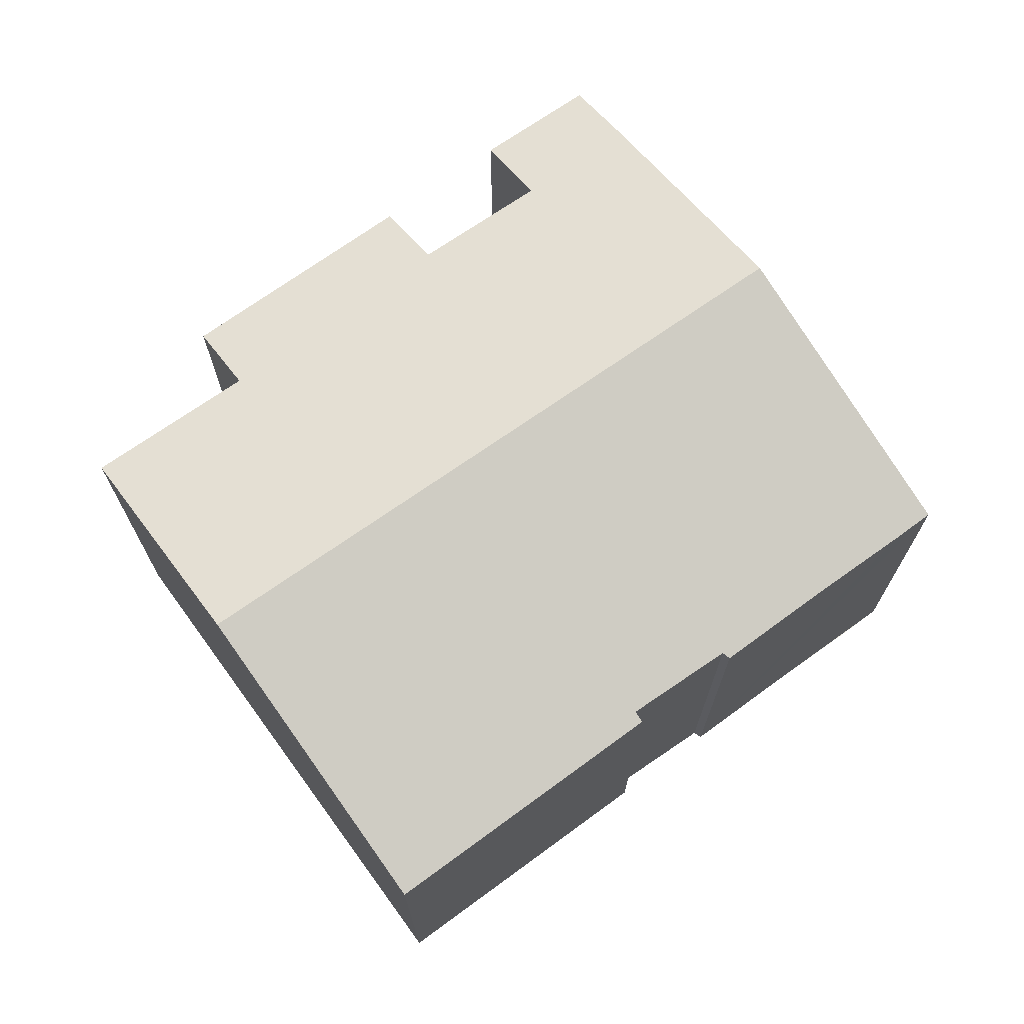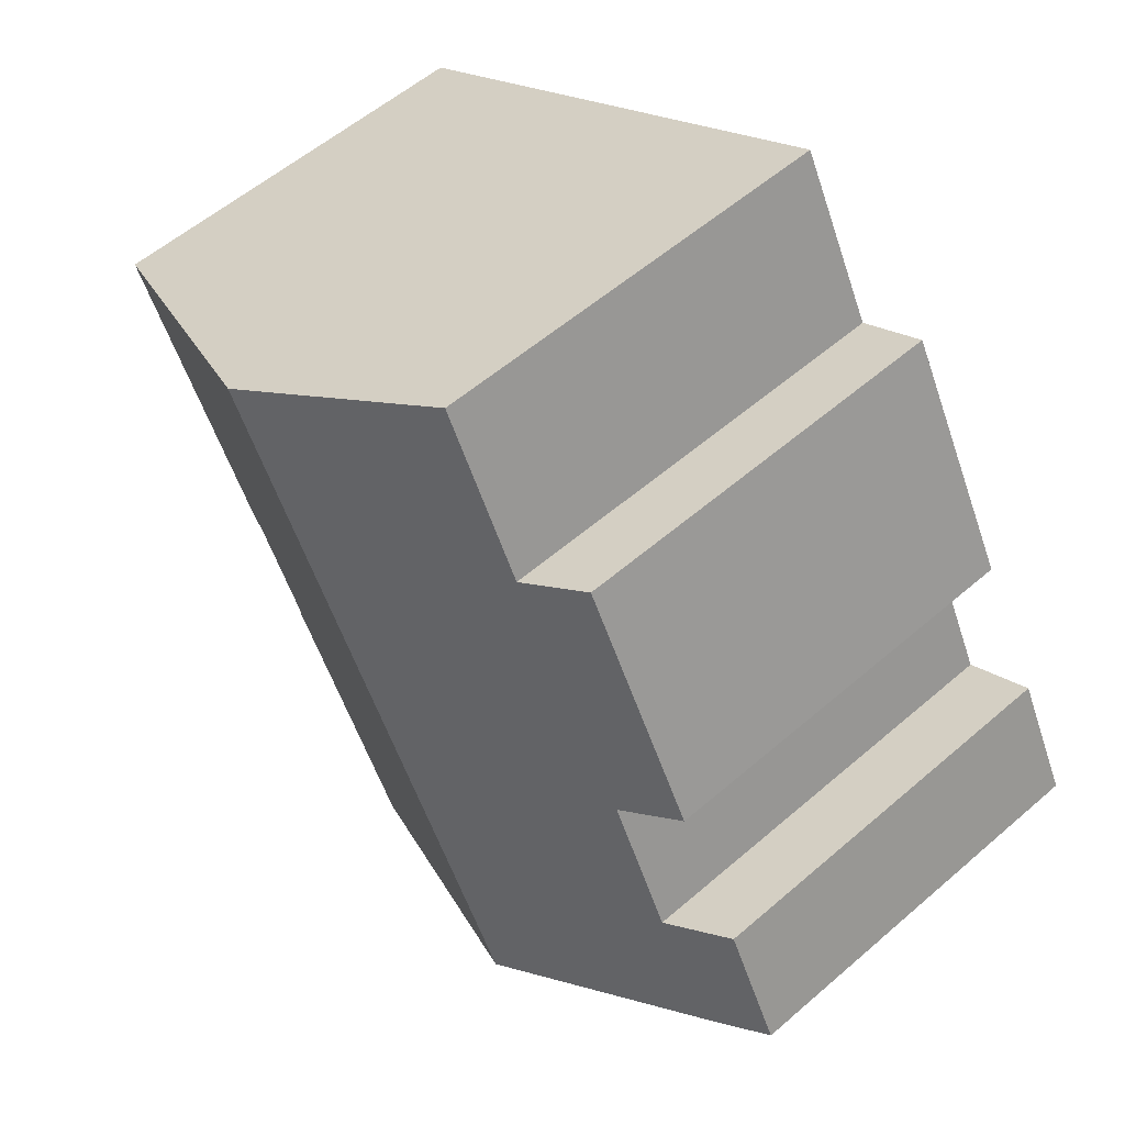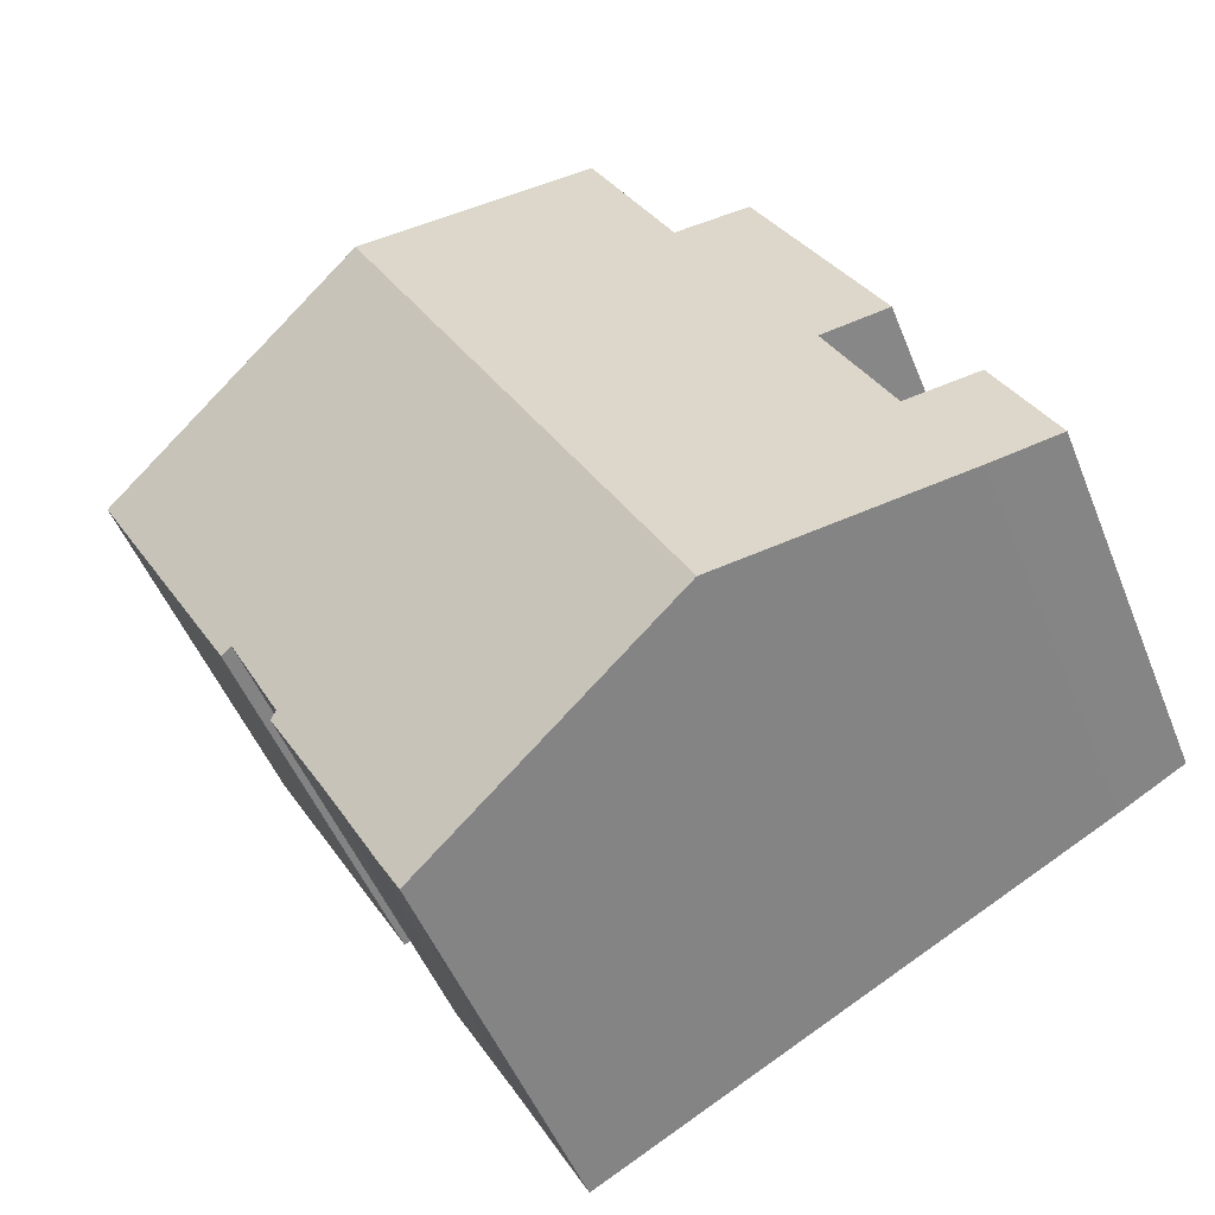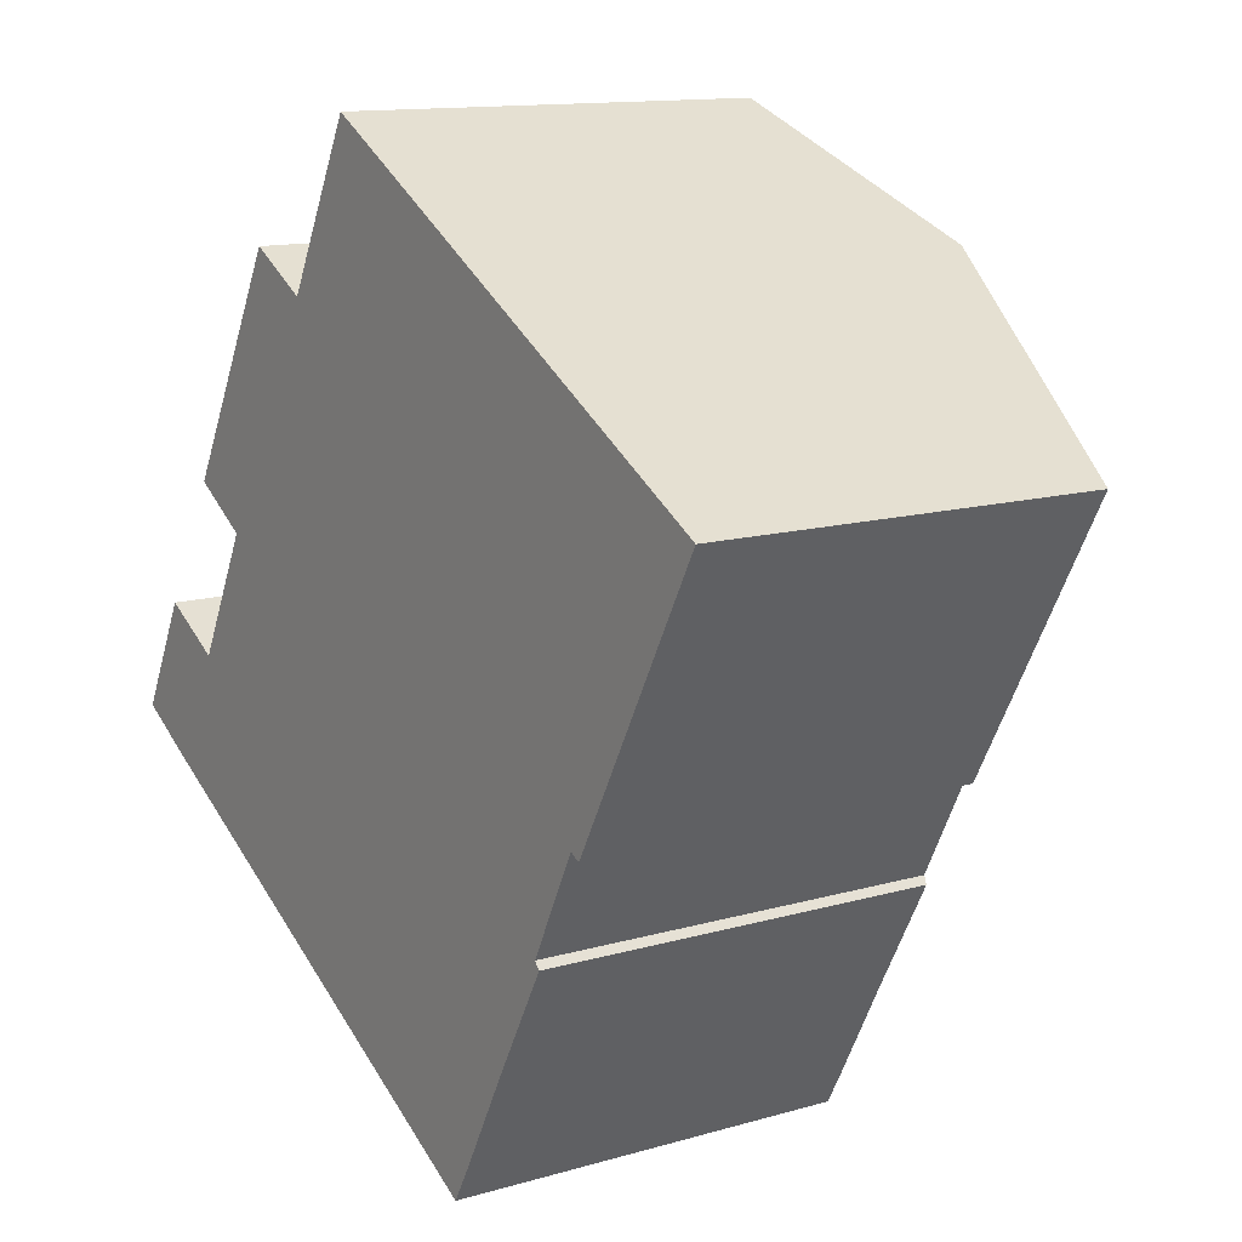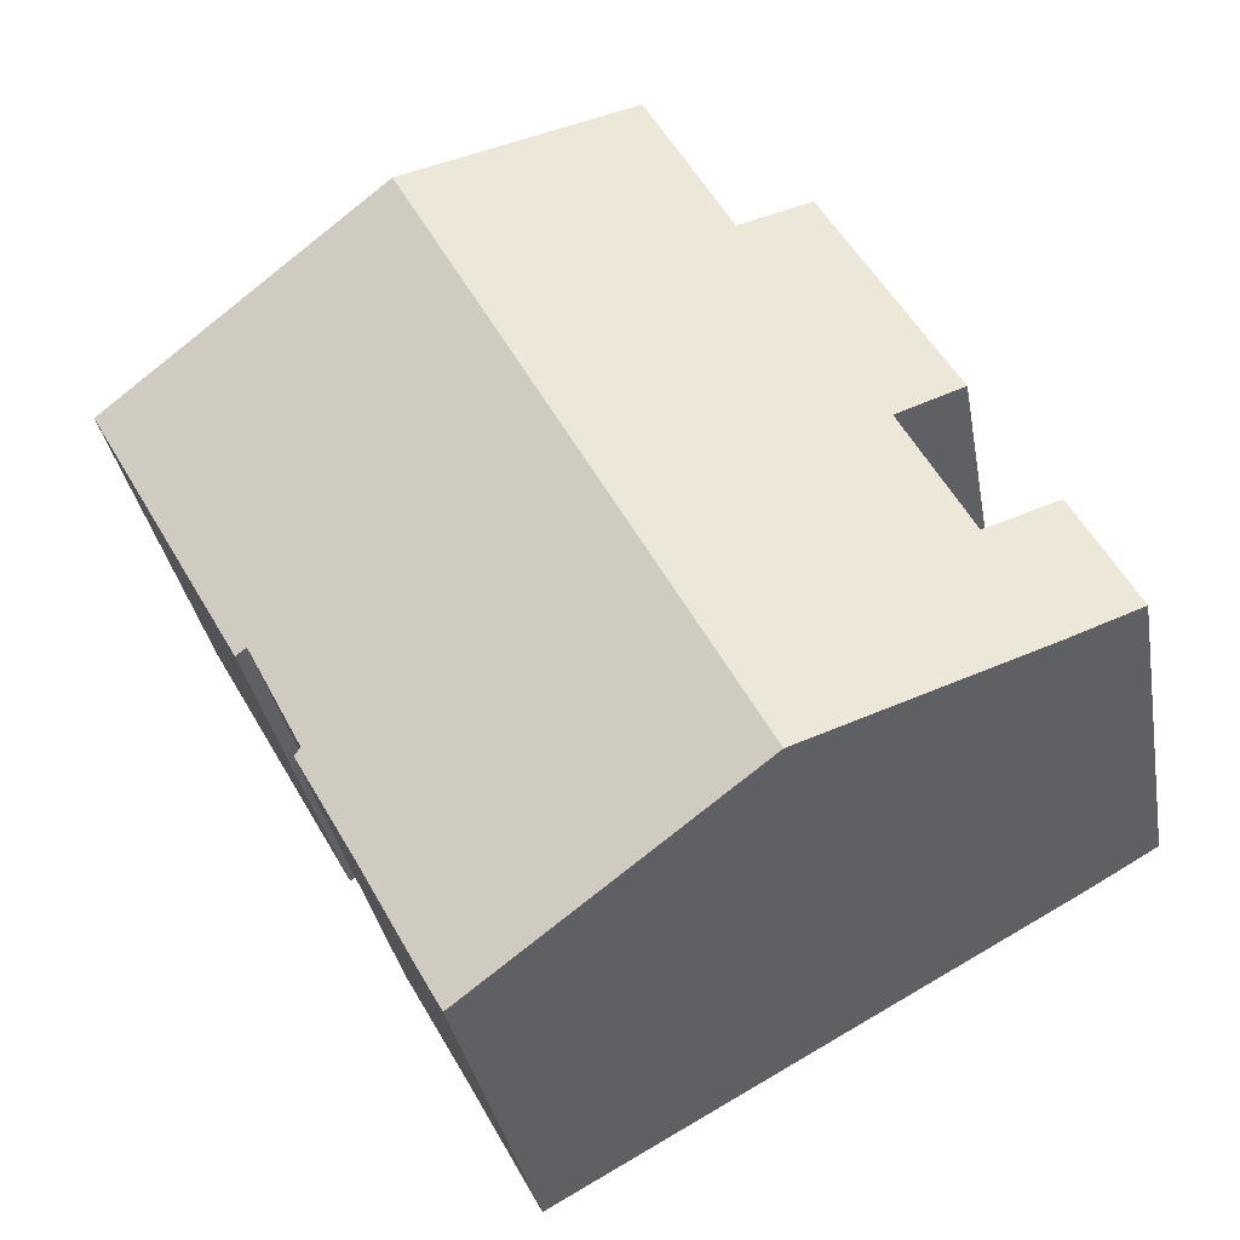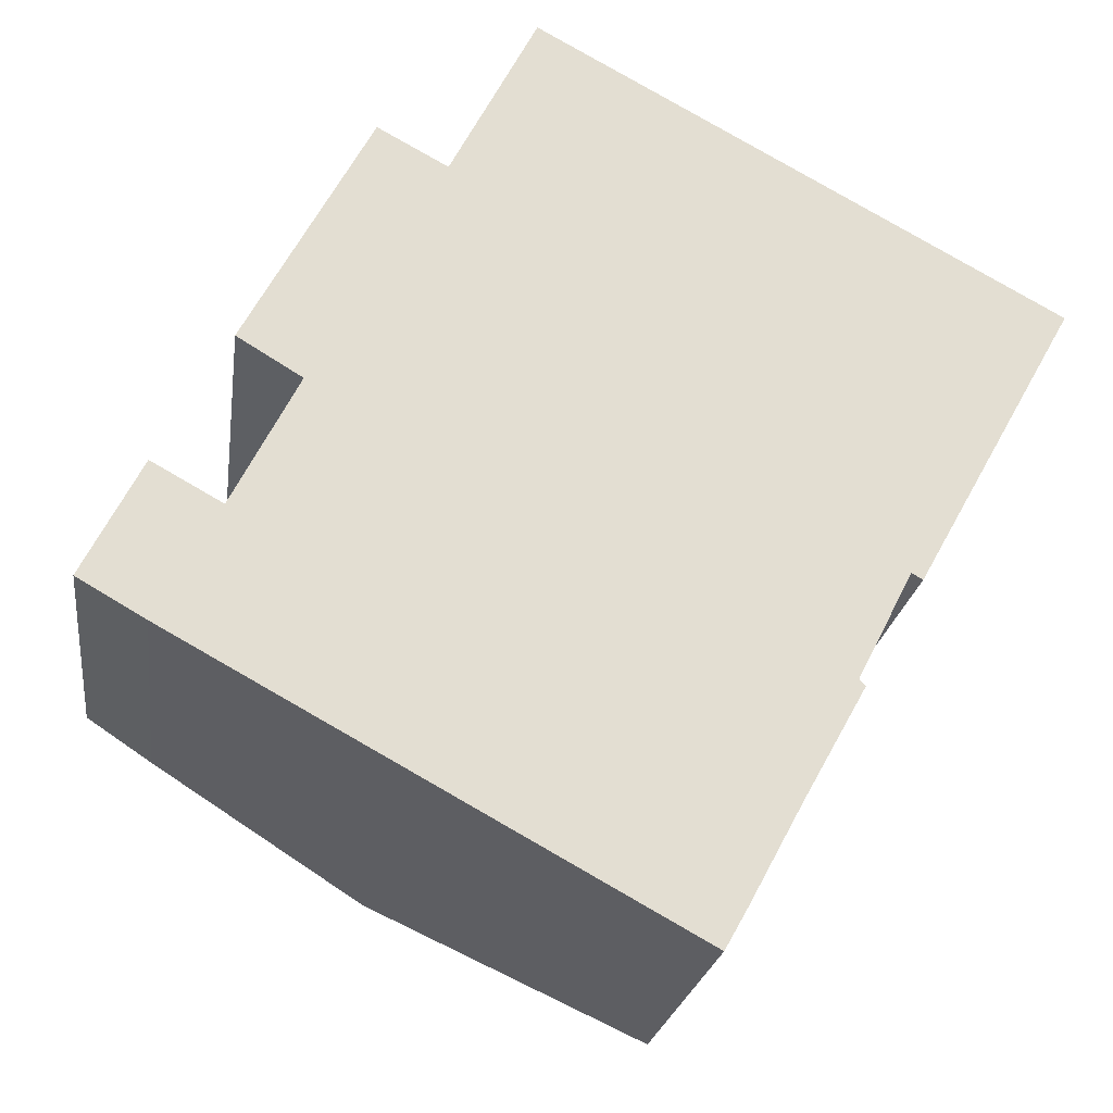
<metadata>
{"format":"obj","ext":"obj","renderer":"f3d","projection":"perspective","resolution":1024,"background":"white","views":[{"elev":71.9,"azim":82.8,"up":"+Y"},{"elev":55.8,"azim":-132.3,"up":"+Z"},{"elev":-49.2,"azim":-158.8,"up":"+Z"},{"elev":12.7,"azim":55.9,"up":"+Z"},{"elev":-33.8,"azim":-170.2,"up":"+Z"},{"elev":-21.7,"azim":-7.6,"up":"+Z"}]}
</metadata>
<code>
v  14.57 11.5 11.08
v  21.43 9.295 7.283
v  6.757 11.5 -3.76
v  17.59 9.422 0.958
v  17.85 9.34 0.82
v  16.34 9.413 -1.478
v  16.49 9.356 -1.639
v  15.05 9.375 -4.226
v  13.84 9.381 -6.484
v  13.33 9.388 -7.382
v  1.372 9.318 2.655
v  2.995 9.842 1.748
v  0 9.325 5.71e-16
v  5.928 9.36 10.98
v  7.536 9.877 10.1
v  3.033 9.339 5.648
v  1.79 9.905 -1.025
v  1.557 9.831 -0.897
v  4.527 9.831 4.738
v  9.836 9.978 13.69
v  9.511 9.874 13.87
v  16.49 1.004e-16 -1.639
v  15.05 2.588e-16 -4.226
v  13.33 4.52e-16 -7.382
v  13.84 3.97e-16 -6.484
v  17.85 -5.021e-17 0.82
v  21.43 -4.46e-16 7.283
v  17.59 -5.866e-17 0.958
v  16.34 9.05e-17 -1.478
v  6.757 2.302e-16 -3.76
v  1.557 5.493e-17 -0.897
v  1.79 6.276e-17 -1.025
v  0 0 0
v  4.527 -2.901e-16 4.738
v  3.033 -3.458e-16 5.648
v  1.372 -1.626e-16 2.655
v  2.995 -1.07e-16 1.748
v  5.928 -6.726e-16 10.98
v  7.536 -6.183e-16 10.1
v  9.511 -8.495e-16 13.87
v  9.836 -8.385e-16 13.69
v  14.57 -6.782e-16 11.08
g defaultobject
f 1 2 3
f 4 3 2
f 5 4 2
f 6 3 4
f 7 3 6
f 8 3 7
f 9 3 8
f 10 3 9
f 11 12 13
f 14 15 16
f 17 1 3
f 1 17 18
f 1 18 12
f 12 18 13
f 1 12 19
f 1 19 16
f 1 16 15
f 1 15 20
f 20 15 21
f 22 8 7
f 8 22 9
f 9 22 10
f 10 22 23
f 10 23 24
f 24 23 25
f 2 26 5
f 26 2 27
f 28 6 4
f 6 28 29
f 24 3 10
f 3 24 17
f 17 24 30
f 17 30 18
f 18 30 31
f 31 30 32
f 31 13 18
f 13 31 33
f 34 16 19
f 16 34 35
f 5 28 4
f 28 5 26
f 33 11 13
f 11 33 36
f 37 19 12
f 19 37 34
f 16 38 14
f 38 16 35
f 39 21 15
f 21 39 40
f 11 37 12
f 37 11 36
f 14 39 15
f 39 14 38
f 40 20 21
f 20 40 1
f 1 40 2
f 2 40 41
f 2 41 42
f 2 42 27
f 29 7 6
f 7 29 22
f 33 37 36
f 37 33 25
f 25 33 24
f 24 33 30
f 30 33 32
f 32 33 31
f 35 39 38
f 39 35 28
f 39 28 26
f 28 35 29
f 29 35 22
f 22 35 34
f 22 34 23
f 23 34 37
f 23 37 25
f 39 41 40
f 41 39 42
f 42 39 27
f 27 39 26

</code>
